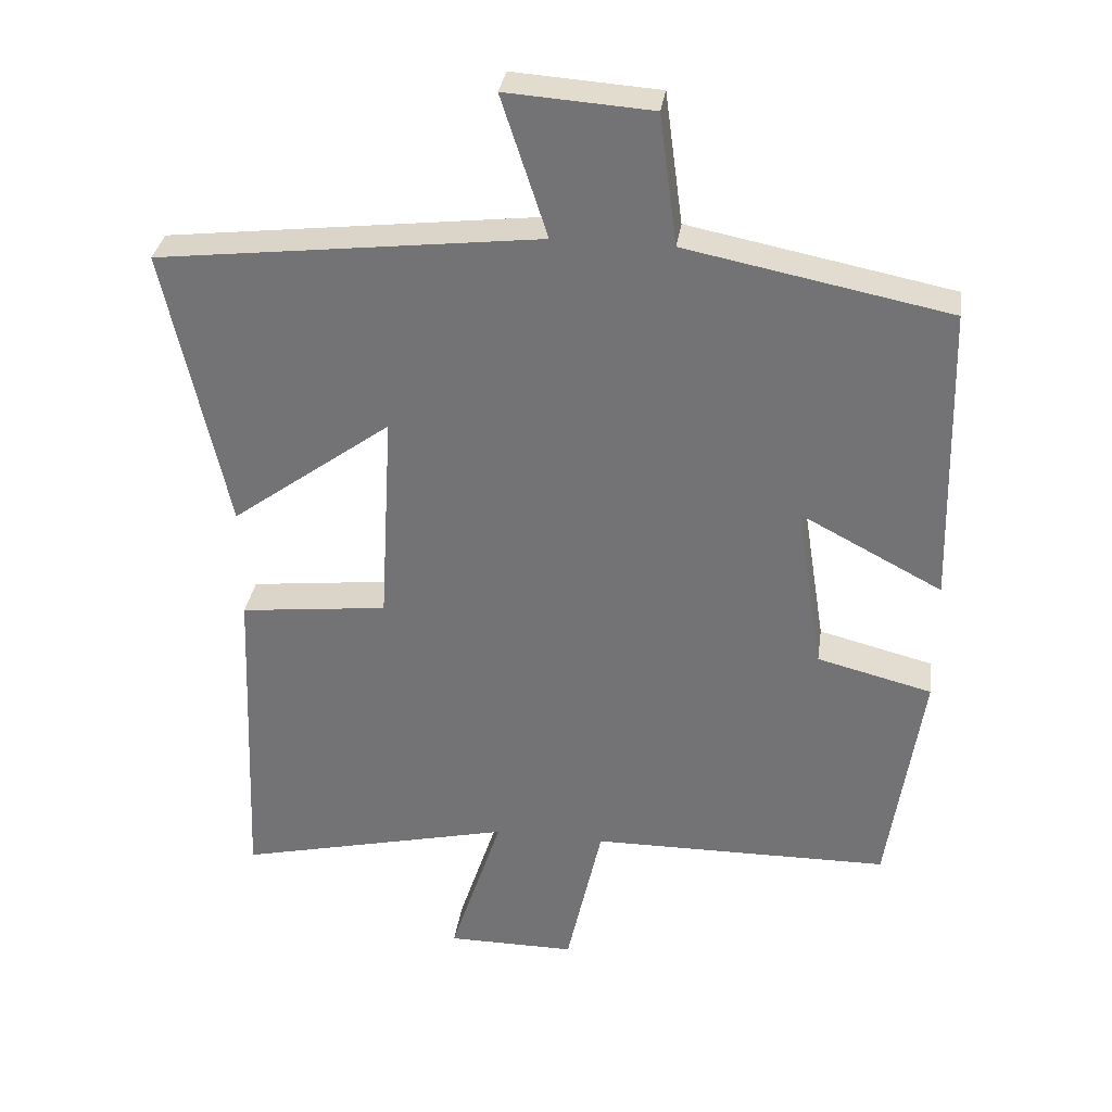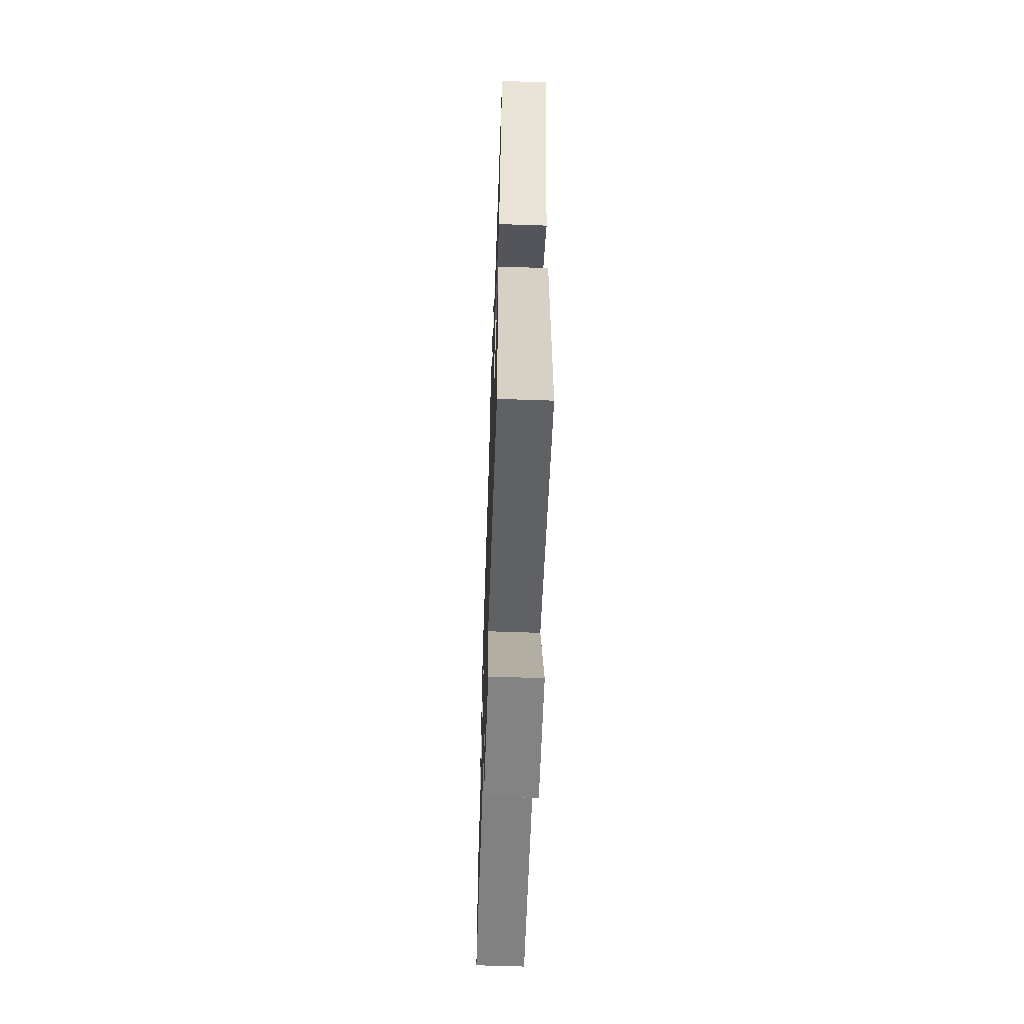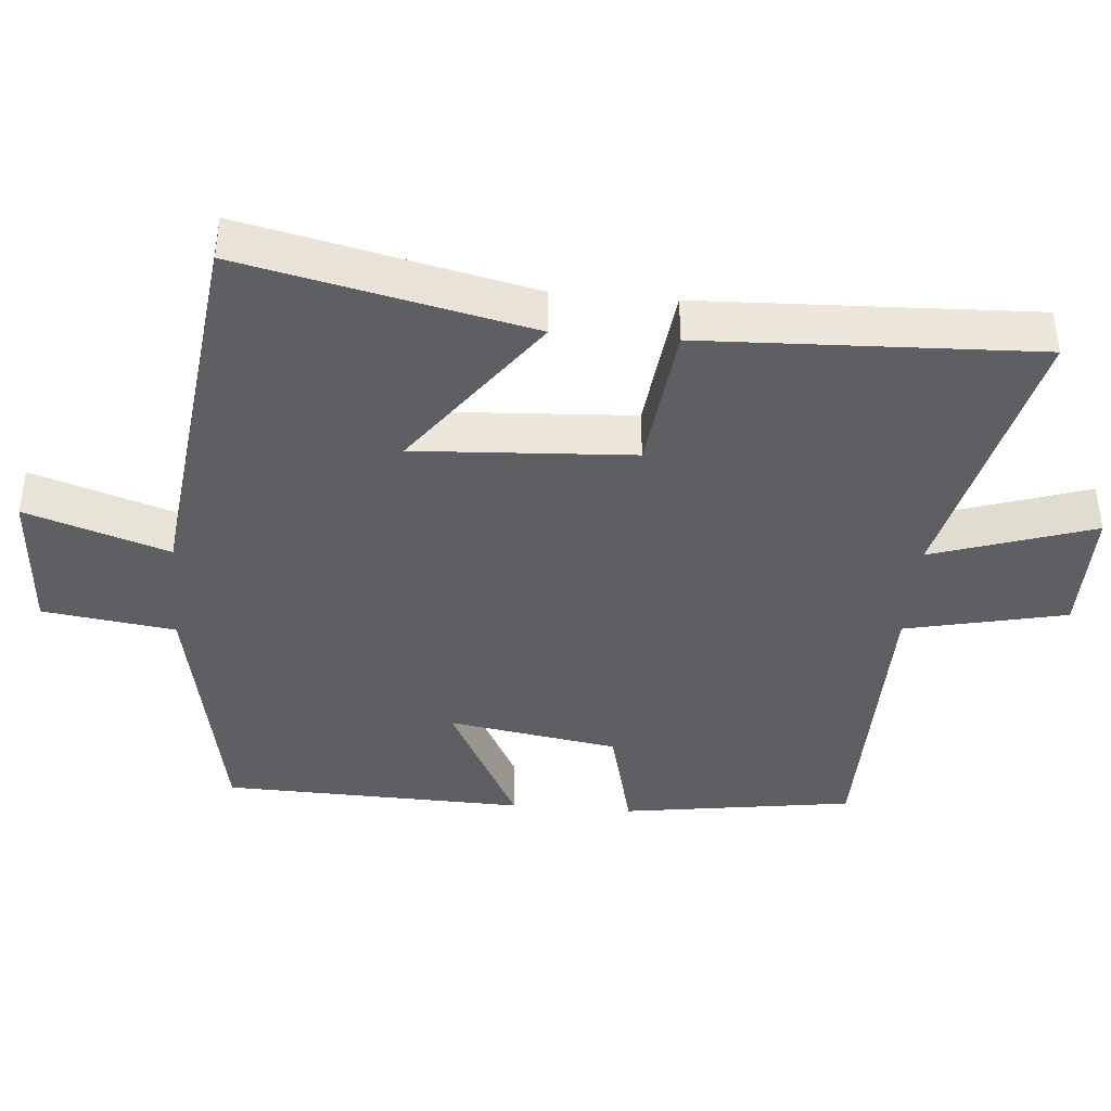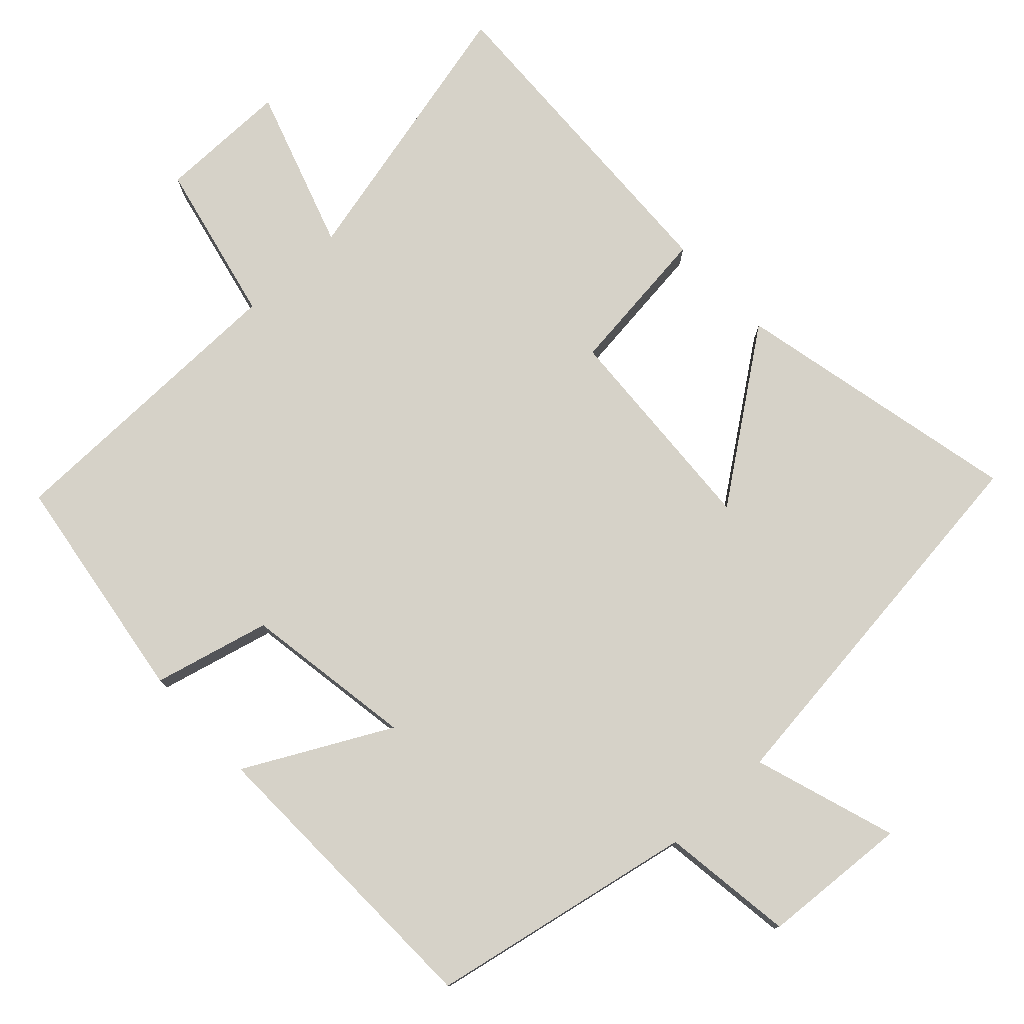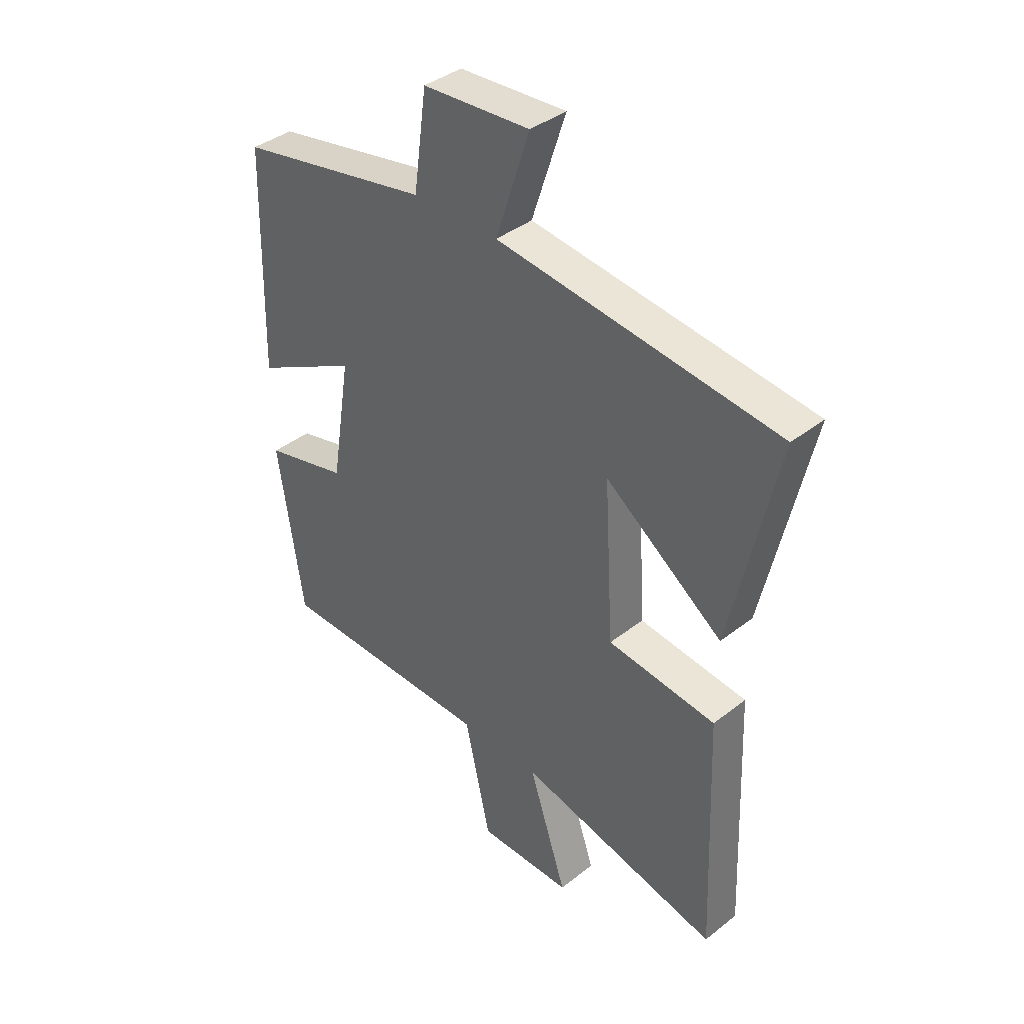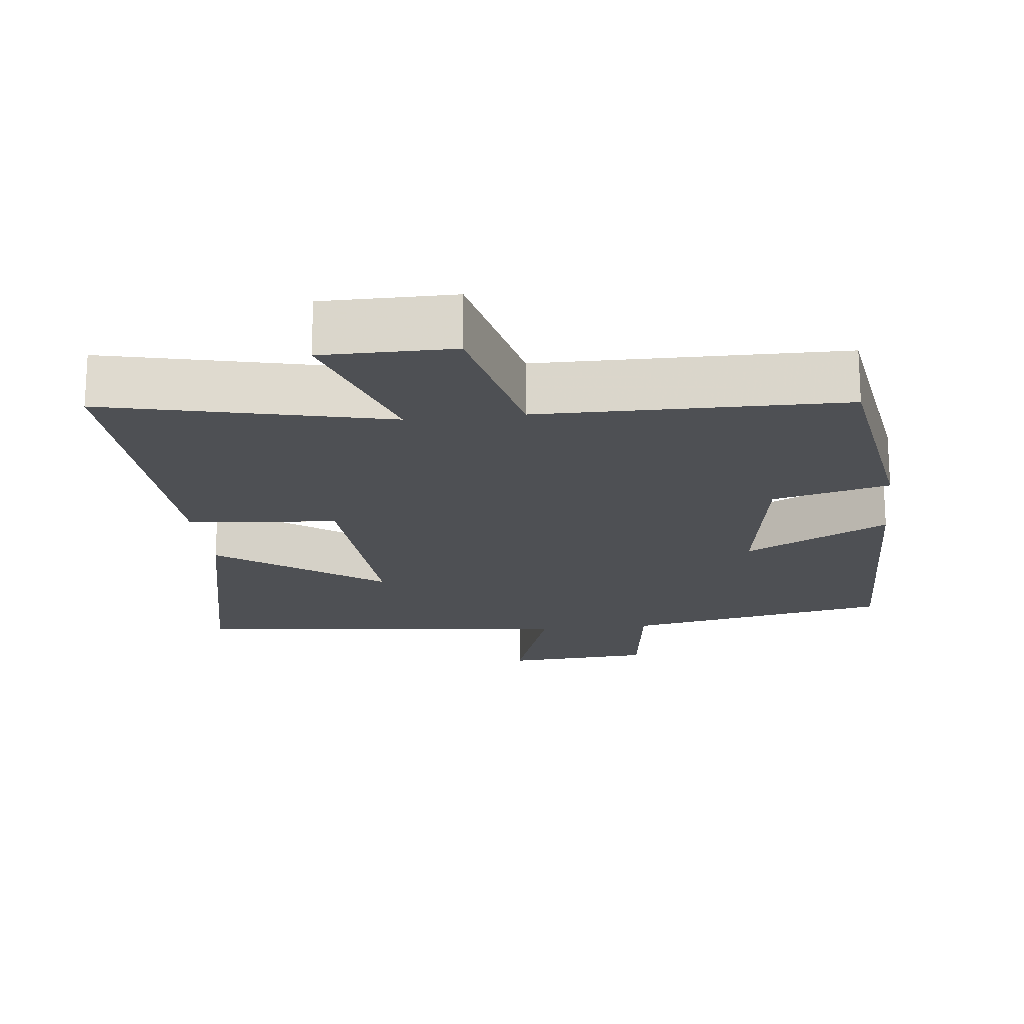
<metadata>
{"format":"obj","ext":"obj","renderer":"f3d","projection":"perspective","resolution":1024,"background":"white","views":[{"elev":32.8,"azim":-171.8,"up":"+Z"},{"elev":-61.2,"azim":88.0,"up":"+Z"},{"elev":-40.5,"azim":85.1,"up":"+Y"},{"elev":77.7,"azim":-43.0,"up":"+Y"},{"elev":39.0,"azim":45.5,"up":"+Z"},{"elev":-18.6,"azim":-173.4,"up":"+Y"}]}
</metadata>
<code>
v 0.588 0.07 0.436
v 0.5 0.07 0.035
v 0.273 0.07 0.201
v 0.291 0.07 -0.103
v 0.5 0.07 -0.127
v 0.519 0.07 -0.592
v 0.128 0.07 -0.5
v 0.202 0.07 -0.725
v 0.02 0.07 -0.725
v -0.03 0.07 -0.5
v -0.452 0.07 -0.495
v -0.5 0.07 -0.171
v -0.338 0.07 -0.13
v -0.3 0.07 0.108
v -0.5 0.07 0.003
v -0.489 0.07 0.427
v -0.118 0.07 0.5
v -0.093 0.07 0.685
v 0.113 0.07 0.699
v 0.048 0.07 0.5
v 0.588 0 0.436
v 0.5 0 0.035
v 0.273 0 0.201
v 0.291 0 -0.103
v 0.5 0 -0.127
v 0.519 0 -0.592
v 0.128 0 -0.5
v 0.202 0 -0.725
v 0.02 0 -0.725
v -0.03 0 -0.5
v -0.452 0 -0.495
v -0.5 0 -0.171
v -0.338 0 -0.13
v -0.3 0 0.108
v -0.5 0 0.003
v -0.489 0 0.427
v -0.118 0 0.5
v -0.093 0 0.685
v 0.113 0 0.699
v 0.048 0 0.5
f 17 18 19 20
f 16 17 20
f 15 16 20
f 14 15 20
f 13 14 20 1
f 10 11 12 13
f 7 8 9 10
f 7 10 13
f 6 7 13
f 5 6 13
f 4 5 13
f 3 4 13
f 1 2 3
f 1 3 13
f 40 39 38 37
f 40 37 36
f 40 36 35
f 40 35 34
f 21 40 34 33
f 33 32 31 30
f 30 29 28 27
f 33 30 27
f 33 27 26
f 33 26 25
f 33 25 24
f 33 24 23
f 23 22 21
f 33 23 21
f 1 21 22 2
f 2 22 23 3
f 3 23 24 4
f 4 24 25 5
f 5 25 26 6
f 6 26 27 7
f 7 27 28 8
f 8 28 29 9
f 9 29 30 10
f 10 30 31 11
f 11 31 32 12
f 12 32 33 13
f 13 33 34 14
f 14 34 35 15
f 15 35 36 16
f 16 36 37 17
f 17 37 38 18
f 18 38 39 19
f 19 39 40 20
f 20 40 21 1

</code>
